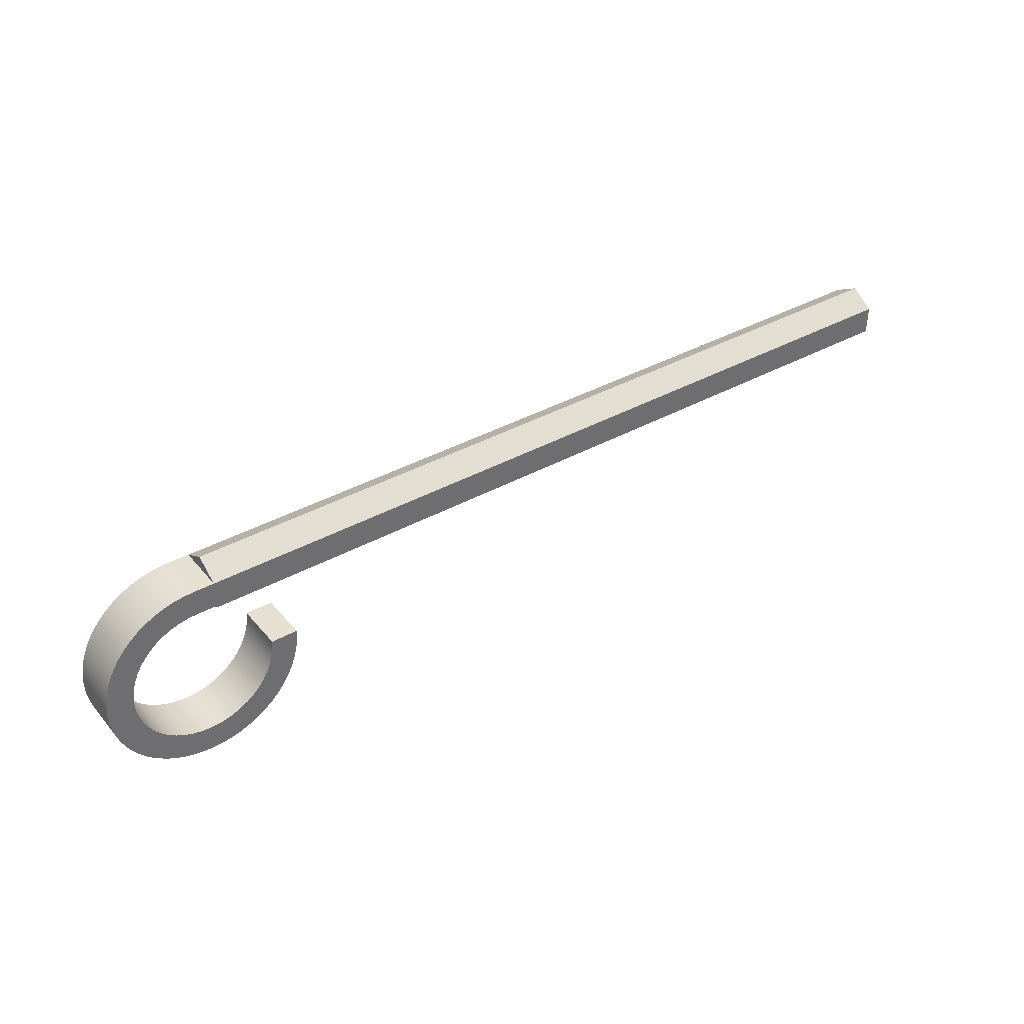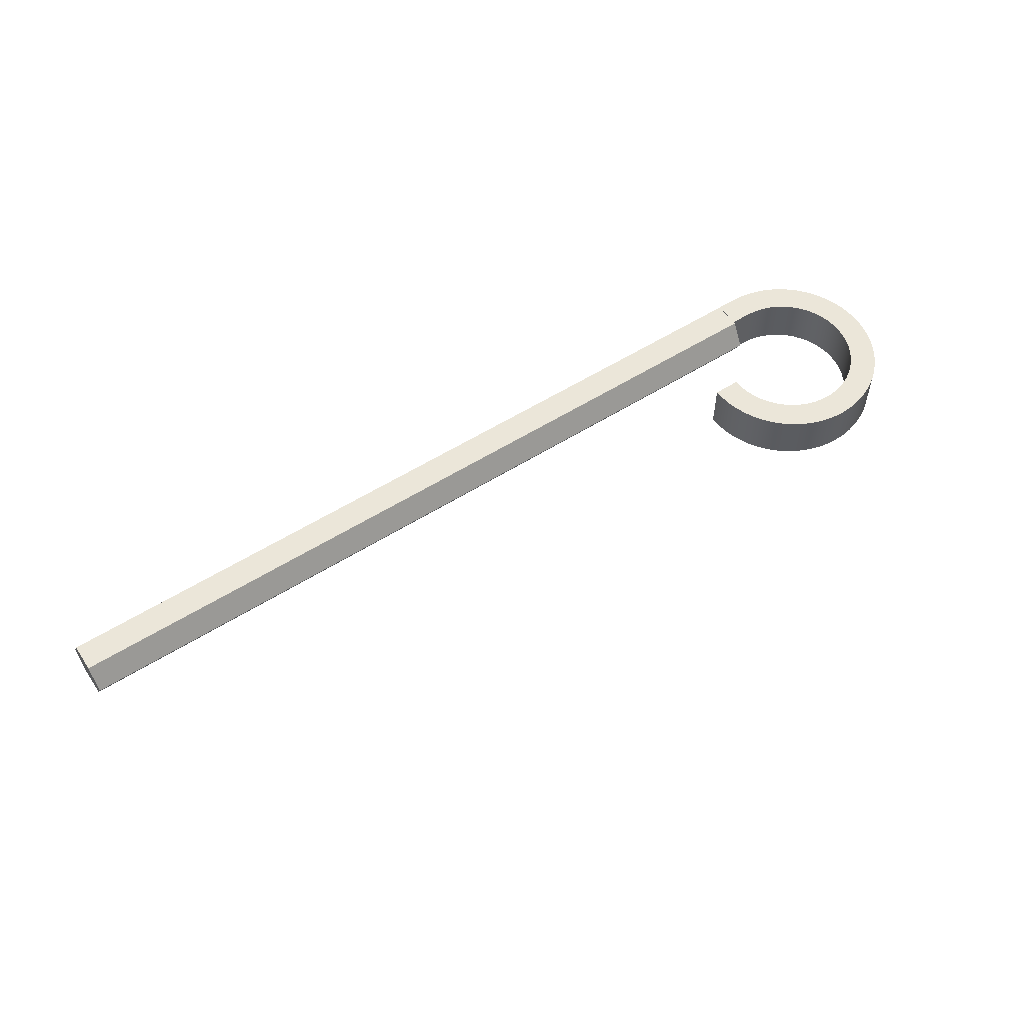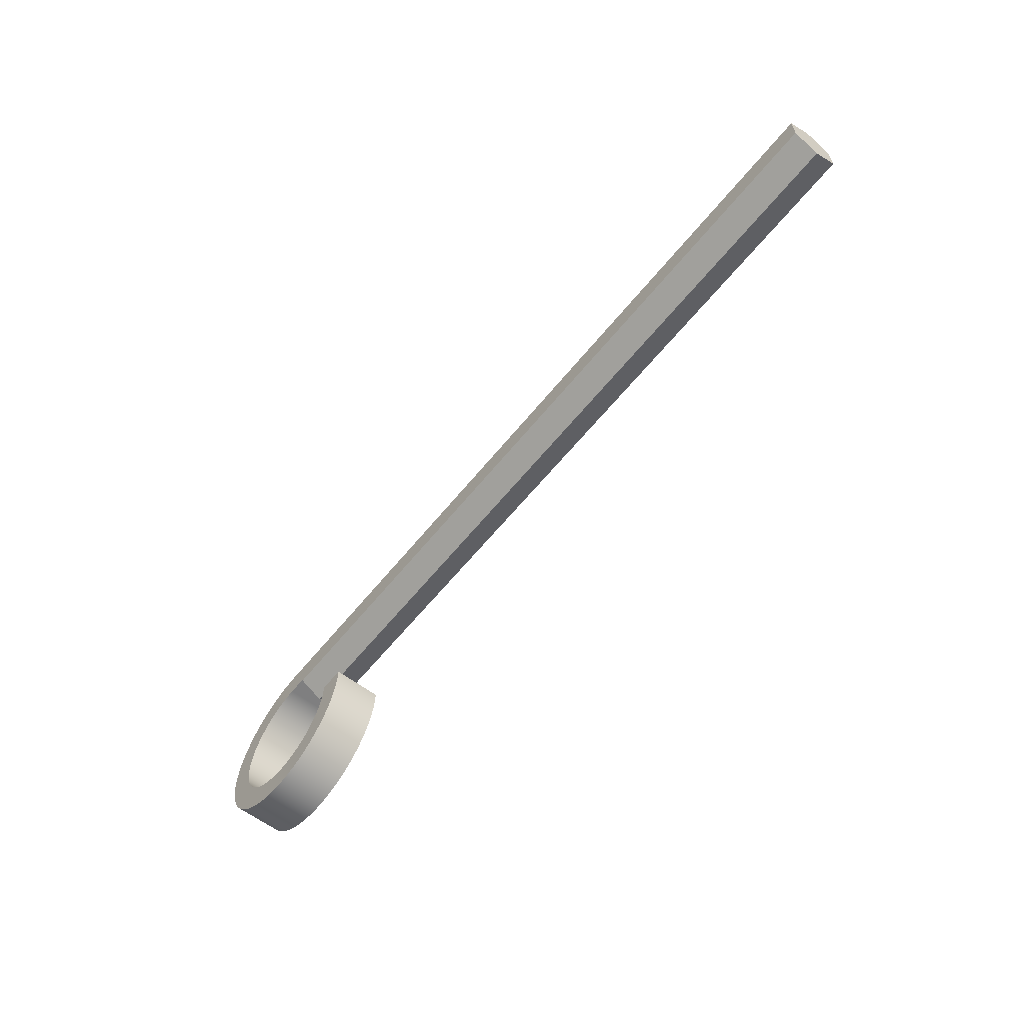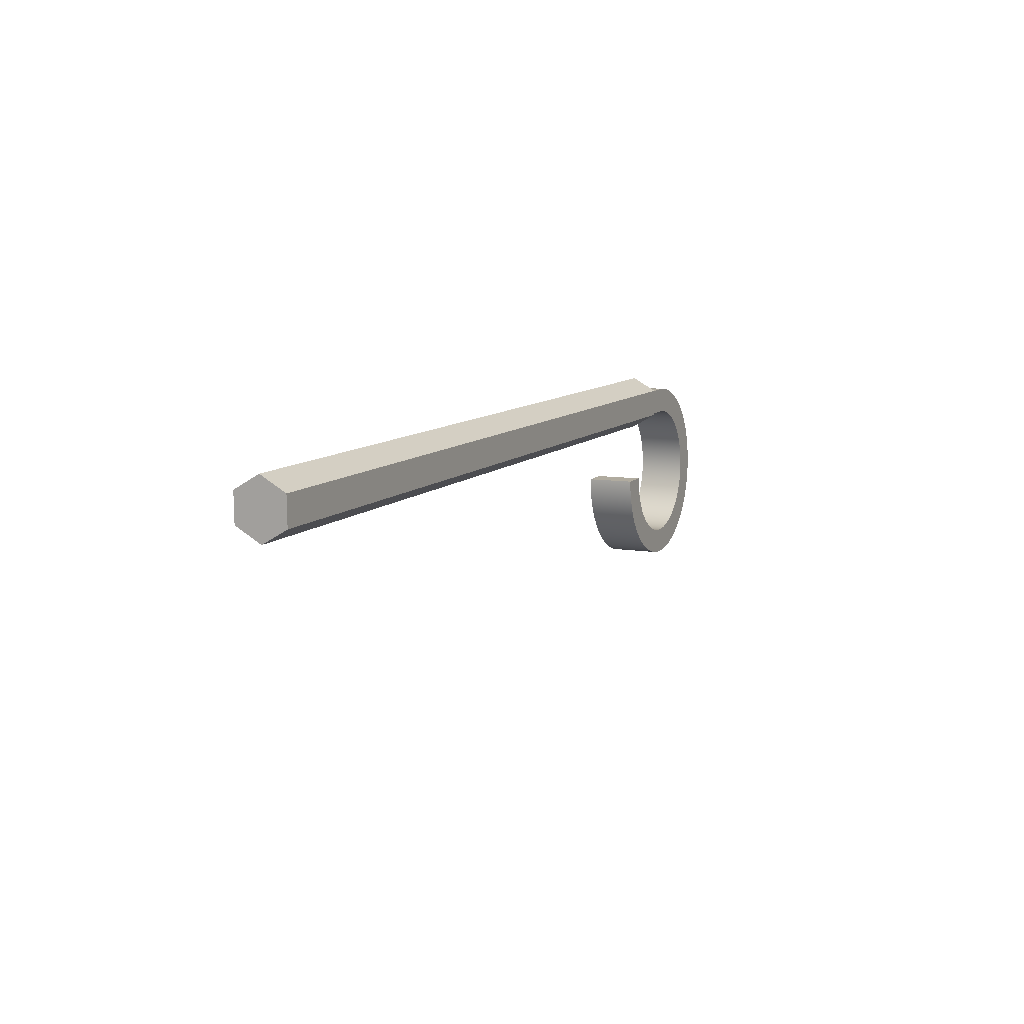
<metadata>
{"format":"obj","ext":"obj","renderer":"f3d","projection":"perspective","resolution":1024,"background":"white","views":[{"elev":37.8,"azim":144.6,"up":"+Y"},{"elev":56.3,"azim":-33.4,"up":"+Z"},{"elev":-60.0,"azim":-128.5,"up":"+Y"},{"elev":10.1,"azim":-64.9,"up":"+Y"}]}
</metadata>
<code>
v 13.72 3.37 -1.887
v 13.72 3.195 -1.575
v 3.556 3.195 -1.575
v 3.556 3.37 -1.887
v 13.72 3.378 -1.268
v 13.72 3.735 -1.272
v 3.556 3.735 -1.272
v 3.556 3.378 -1.268
v 13.72 3.735 -1.272
v 13.72 3.91 -1.584
v 3.556 3.91 -1.584
v 3.556 3.735 -1.272
v 13.72 3.195 -1.575
v 13.72 3.378 -1.268
v 3.556 3.378 -1.268
v 3.556 3.195 -1.575
v 13.72 3.195 -1.575
v 13.72 3.37 -1.887
v 13.72 3.727 -1.891
v 13.72 3.91 -1.584
v 13.72 3.735 -1.272
v 13.72 3.378 -1.268
v 3.556 3.37 -1.887
v 3.556 3.195 -1.575
v 3.556 3.378 -1.268
v 3.556 3.735 -1.272
v 3.556 3.91 -1.584
v 3.556 3.727 -1.891
v 13.72 3.91 -1.584
v 13.72 3.727 -1.891
v 3.556 3.727 -1.891
v 3.556 3.91 -1.584
v 13.72 3.727 -1.891
v 13.72 3.37 -1.887
v 3.556 3.37 -1.887
v 3.556 3.727 -1.891
v 13.72 3.735 -1.269
v 13.72 3.402 -1.265
v 13.97 3.401 -1.265
v 14.08 3.394 -1.264
v 14.19 3.373 -1.264
v 14.3 3.339 -1.264
v 14.4 3.292 -1.263
v 14.49 3.232 -1.263
v 14.58 3.162 -1.262
v 14.66 3.081 -1.261
v 14.72 2.992 -1.26
v 14.78 2.895 -1.259
v 14.82 2.792 -1.257
v 14.85 2.685 -1.256
v 14.86 2.575 -1.255
v 14.86 2.464 -1.253
v 14.85 2.353 -1.252
v 14.83 2.245 -1.251
v 14.79 2.141 -1.249
v 14.74 2.043 -1.248
v 14.67 1.951 -1.247
v 14.6 1.869 -1.246
v 14.51 1.796 -1.245
v 14.42 1.734 -1.245
v 14.32 1.684 -1.244
v 14.22 1.646 -1.243
v 14.11 1.622 -1.243
v 14 1.611 -1.243
v 13.89 1.615 -1.243
v 13.78 1.632 -1.243
v 13.67 1.662 -1.244
v 13.57 1.705 -1.244
v 13.47 1.761 -1.245
v 13.38 1.828 -1.246
v 13.31 1.906 -1.247
v 13.24 1.993 -1.248
v 13.18 2.088 -1.249
v 13.13 2.189 -1.25
v 13.1 2.295 -1.251
v 13.08 2.405 -1.253
v 13.07 2.516 -1.254
v 12.74 2.516 -1.254
v 12.75 2.387 -1.252
v 12.77 2.259 -1.251
v 12.8 2.134 -1.249
v 12.84 2.014 -1.248
v 12.9 1.898 -1.247
v 12.97 1.79 -1.245
v 13.05 1.689 -1.244
v 13.14 1.597 -1.243
v 13.24 1.516 -1.242
v 13.35 1.445 -1.241
v 13.47 1.386 -1.24
v 13.59 1.339 -1.24
v 13.71 1.305 -1.239
v 13.84 1.284 -1.239
v 13.97 1.277 -1.239
v 14.09 1.284 -1.239
v 14.22 1.303 -1.239
v 14.35 1.336 -1.24
v 14.47 1.382 -1.24
v 14.58 1.441 -1.241
v 14.69 1.511 -1.242
v 14.79 1.592 -1.243
v 14.88 1.683 -1.244
v 14.96 1.783 -1.245
v 15.03 1.891 -1.246
v 15.09 2.006 -1.248
v 15.14 2.127 -1.249
v 15.17 2.251 -1.251
v 15.19 2.379 -1.252
v 15.2 2.507 -1.254
v 15.19 2.636 -1.255
v 15.17 2.764 -1.257
v 15.14 2.888 -1.258
v 15.09 3.008 -1.26
v 15.03 3.123 -1.261
v 14.96 3.231 -1.263
v 14.88 3.331 -1.264
v 14.79 3.422 -1.265
v 14.69 3.503 -1.266
v 14.58 3.573 -1.267
v 14.46 3.631 -1.267
v 14.34 3.677 -1.268
v 14.22 3.709 -1.268
v 14.09 3.729 -1.269
v 13.96 3.735 -1.269
v 13.96 3.727 -1.891
v 13.72 3.727 -1.891
v 13.72 3.735 -1.269
v 13.96 3.735 -1.269
v 12.74 2.508 -1.876
v 12.75 2.379 -1.875
v 12.77 2.252 -1.873
v 12.8 2.127 -1.872
v 12.84 2.006 -1.87
v 12.9 1.891 -1.869
v 12.97 1.782 -1.867
v 13.05 1.682 -1.866
v 13.14 1.59 -1.865
v 13.24 1.508 -1.864
v 13.35 1.437 -1.863
v 13.47 1.378 -1.863
v 13.59 1.332 -1.862
v 13.71 1.298 -1.862
v 13.84 1.277 -1.861
v 13.97 1.27 -1.861
v 14.09 1.276 -1.861
v 14.22 1.296 -1.862
v 14.35 1.329 -1.862
v 14.47 1.375 -1.863
v 14.58 1.433 -1.863
v 14.69 1.503 -1.864
v 14.79 1.584 -1.865
v 14.88 1.675 -1.866
v 14.96 1.776 -1.867
v 15.03 1.884 -1.869
v 15.09 1.999 -1.87
v 15.14 2.119 -1.872
v 15.17 2.244 -1.873
v 15.19 2.371 -1.875
v 15.2 2.5 -1.876
v 15.19 2.629 -1.878
v 15.17 2.756 -1.879
v 15.14 2.881 -1.881
v 15.09 3.001 -1.882
v 15.03 3.116 -1.883
v 14.96 3.224 -1.885
v 14.88 3.324 -1.886
v 14.79 3.415 -1.887
v 14.69 3.495 -1.888
v 14.58 3.565 -1.889
v 14.46 3.623 -1.89
v 14.34 3.669 -1.89
v 14.22 3.702 -1.891
v 14.09 3.721 -1.891
v 13.96 3.727 -1.891
v 13.96 3.735 -1.269
v 14.09 3.729 -1.269
v 14.22 3.709 -1.268
v 14.34 3.677 -1.268
v 14.46 3.631 -1.267
v 14.58 3.573 -1.267
v 14.69 3.503 -1.266
v 14.79 3.422 -1.265
v 14.88 3.331 -1.264
v 14.96 3.231 -1.263
v 15.03 3.123 -1.261
v 15.09 3.008 -1.26
v 15.14 2.888 -1.258
v 15.17 2.764 -1.257
v 15.19 2.636 -1.255
v 15.2 2.507 -1.254
v 15.19 2.379 -1.252
v 15.17 2.251 -1.251
v 15.14 2.127 -1.249
v 15.09 2.006 -1.248
v 15.03 1.891 -1.246
v 14.96 1.783 -1.245
v 14.88 1.683 -1.244
v 14.79 1.592 -1.243
v 14.69 1.511 -1.242
v 14.58 1.441 -1.241
v 14.47 1.382 -1.24
v 14.35 1.336 -1.24
v 14.22 1.303 -1.239
v 14.09 1.284 -1.239
v 13.97 1.277 -1.239
v 13.84 1.284 -1.239
v 13.71 1.305 -1.239
v 13.59 1.339 -1.24
v 13.47 1.386 -1.24
v 13.35 1.445 -1.241
v 13.24 1.516 -1.242
v 13.14 1.597 -1.243
v 13.05 1.689 -1.244
v 12.97 1.79 -1.245
v 12.9 1.898 -1.247
v 12.84 2.014 -1.248
v 12.8 2.134 -1.249
v 12.77 2.259 -1.251
v 12.75 2.387 -1.252
v 12.74 2.516 -1.254
v 13.72 3.395 -1.887
v 13.72 3.727 -1.891
v 13.96 3.727 -1.891
v 14.09 3.721 -1.891
v 14.22 3.702 -1.891
v 14.34 3.669 -1.89
v 14.46 3.623 -1.89
v 14.58 3.565 -1.889
v 14.69 3.495 -1.888
v 14.79 3.415 -1.887
v 14.88 3.324 -1.886
v 14.96 3.224 -1.885
v 15.03 3.116 -1.883
v 15.09 3.001 -1.882
v 15.14 2.881 -1.881
v 15.17 2.756 -1.879
v 15.19 2.629 -1.878
v 15.2 2.5 -1.876
v 15.19 2.371 -1.875
v 15.17 2.244 -1.873
v 15.14 2.119 -1.872
v 15.09 1.999 -1.87
v 15.03 1.884 -1.869
v 14.96 1.776 -1.867
v 14.88 1.675 -1.866
v 14.79 1.584 -1.865
v 14.69 1.503 -1.864
v 14.58 1.433 -1.863
v 14.47 1.375 -1.863
v 14.35 1.329 -1.862
v 14.22 1.296 -1.862
v 14.09 1.276 -1.861
v 13.97 1.27 -1.861
v 13.84 1.277 -1.861
v 13.71 1.298 -1.862
v 13.59 1.332 -1.862
v 13.47 1.378 -1.863
v 13.35 1.437 -1.863
v 13.24 1.508 -1.864
v 13.14 1.59 -1.865
v 13.05 1.682 -1.866
v 12.97 1.782 -1.867
v 12.9 1.891 -1.869
v 12.84 2.006 -1.87
v 12.8 2.127 -1.872
v 12.77 2.252 -1.873
v 12.75 2.379 -1.875
v 12.74 2.508 -1.876
v 13.07 2.508 -1.876
v 13.08 2.397 -1.875
v 13.1 2.288 -1.874
v 13.13 2.182 -1.872
v 13.18 2.08 -1.871
v 13.24 1.986 -1.87
v 13.31 1.899 -1.869
v 13.38 1.821 -1.868
v 13.47 1.754 -1.867
v 13.57 1.698 -1.866
v 13.67 1.654 -1.866
v 13.78 1.624 -1.866
v 13.89 1.607 -1.865
v 14 1.604 -1.865
v 14.11 1.614 -1.865
v 14.22 1.639 -1.866
v 14.32 1.676 -1.866
v 14.42 1.726 -1.867
v 14.51 1.788 -1.868
v 14.6 1.861 -1.868
v 14.67 1.944 -1.869
v 14.74 2.035 -1.871
v 14.79 2.134 -1.872
v 14.83 2.238 -1.873
v 14.85 2.346 -1.874
v 14.86 2.456 -1.876
v 14.86 2.567 -1.877
v 14.85 2.677 -1.878
v 14.82 2.785 -1.88
v 14.78 2.888 -1.881
v 14.72 2.985 -1.882
v 14.66 3.074 -1.883
v 14.58 3.155 -1.884
v 14.49 3.225 -1.885
v 14.4 3.284 -1.886
v 14.3 3.331 -1.886
v 14.19 3.366 -1.887
v 14.08 3.387 -1.887
v 13.97 3.394 -1.887
v 13.97 3.394 -1.887
v 14.08 3.387 -1.887
v 14.19 3.366 -1.887
v 14.3 3.331 -1.886
v 14.4 3.284 -1.886
v 14.49 3.225 -1.885
v 14.58 3.155 -1.884
v 14.66 3.074 -1.883
v 14.72 2.985 -1.882
v 14.78 2.888 -1.881
v 14.82 2.785 -1.88
v 14.85 2.677 -1.878
v 14.86 2.567 -1.877
v 14.86 2.456 -1.876
v 14.85 2.346 -1.874
v 14.83 2.238 -1.873
v 14.79 2.134 -1.872
v 14.74 2.035 -1.871
v 14.67 1.944 -1.869
v 14.6 1.861 -1.868
v 14.51 1.788 -1.868
v 14.42 1.726 -1.867
v 14.32 1.676 -1.866
v 14.22 1.639 -1.866
v 14.11 1.614 -1.865
v 14 1.604 -1.865
v 13.89 1.607 -1.865
v 13.78 1.624 -1.866
v 13.67 1.654 -1.866
v 13.57 1.698 -1.866
v 13.47 1.754 -1.867
v 13.38 1.821 -1.868
v 13.31 1.899 -1.869
v 13.24 1.986 -1.87
v 13.18 2.08 -1.871
v 13.13 2.182 -1.872
v 13.1 2.288 -1.874
v 13.08 2.397 -1.875
v 13.07 2.508 -1.876
v 13.07 2.516 -1.254
v 13.08 2.405 -1.253
v 13.1 2.295 -1.251
v 13.13 2.189 -1.25
v 13.18 2.088 -1.249
v 13.24 1.993 -1.248
v 13.31 1.906 -1.247
v 13.38 1.828 -1.246
v 13.47 1.761 -1.245
v 13.57 1.705 -1.244
v 13.67 1.662 -1.244
v 13.78 1.632 -1.243
v 13.89 1.615 -1.243
v 14 1.611 -1.243
v 14.11 1.622 -1.243
v 14.22 1.646 -1.243
v 14.32 1.684 -1.244
v 14.42 1.734 -1.245
v 14.51 1.796 -1.245
v 14.6 1.869 -1.246
v 14.67 1.951 -1.247
v 14.74 2.043 -1.248
v 14.79 2.141 -1.249
v 14.83 2.245 -1.251
v 14.85 2.353 -1.252
v 14.86 2.464 -1.253
v 14.86 2.575 -1.255
v 14.85 2.685 -1.256
v 14.82 2.792 -1.257
v 14.78 2.895 -1.259
v 14.72 2.992 -1.26
v 14.66 3.081 -1.261
v 14.58 3.162 -1.262
v 14.49 3.232 -1.263
v 14.4 3.292 -1.263
v 14.3 3.339 -1.264
v 14.19 3.373 -1.264
v 14.08 3.394 -1.264
v 13.97 3.401 -1.265
v 13.07 2.508 -1.876
v 12.74 2.508 -1.876
v 12.74 2.516 -1.254
v 13.07 2.516 -1.254
v 13.72 3.727 -1.891
v 13.72 3.395 -1.887
v 13.72 3.402 -1.265
v 13.72 3.735 -1.269
v 13.72 3.395 -1.887
v 13.97 3.394 -1.887
v 13.97 3.401 -1.265
v 13.72 3.402 -1.265
f 1 2 4
f 4 2 3
f 5 6 8
f 8 6 7
f 9 10 12
f 12 10 11
f 13 14 16
f 16 14 15
f 18 20 17
f 17 20 21
f 17 21 22
f 18 19 20
f 28 23 27
f 27 23 24
f 27 24 26
f 26 24 25
f 29 30 32
f 32 30 31
f 33 34 36
f 36 34 35
f 37 38 123
f 123 38 39
f 123 39 122
f 122 39 40
f 122 40 121
f 121 40 41
f 121 41 120
f 120 41 42
f 120 42 119
f 119 42 43
f 119 43 118
f 118 43 44
f 118 44 117
f 117 44 116
f 116 44 45
f 116 45 115
f 115 45 46
f 115 46 114
f 114 46 47
f 114 47 113
f 113 47 48
f 113 48 112
f 112 48 49
f 112 49 111
f 111 49 110
f 110 49 50
f 110 50 109
f 109 50 51
f 109 51 108
f 108 51 52
f 108 52 107
f 107 52 53
f 107 53 106
f 106 53 54
f 106 54 105
f 105 54 55
f 105 55 104
f 104 55 103
f 103 55 56
f 103 56 102
f 102 56 57
f 102 57 101
f 101 57 58
f 101 58 100
f 100 58 59
f 100 59 99
f 99 59 60
f 99 60 98
f 98 60 97
f 97 60 61
f 97 61 96
f 96 61 62
f 96 62 95
f 95 62 63
f 95 63 94
f 94 63 64
f 94 64 93
f 93 64 65
f 93 65 92
f 92 65 66
f 92 66 91
f 91 66 90
f 90 66 67
f 90 67 89
f 89 67 68
f 89 68 88
f 88 68 69
f 88 69 87
f 87 69 70
f 87 70 86
f 86 70 71
f 86 71 85
f 85 71 84
f 84 71 72
f 84 72 83
f 83 72 73
f 83 73 82
f 82 73 74
f 82 74 81
f 81 74 75
f 81 75 80
f 80 75 76
f 80 76 79
f 79 76 77
f 79 77 78
f 124 125 127
f 127 125 126
f 219 128 218
f 218 128 129
f 218 129 217
f 217 129 130
f 217 130 216
f 216 130 131
f 216 131 215
f 215 131 132
f 215 132 214
f 214 132 133
f 214 133 213
f 213 133 134
f 213 134 212
f 212 134 135
f 212 135 211
f 211 135 136
f 211 136 210
f 210 136 137
f 210 137 209
f 209 137 138
f 209 138 208
f 208 138 139
f 208 139 207
f 207 139 140
f 207 140 206
f 206 140 141
f 206 141 205
f 205 141 142
f 205 142 204
f 204 142 143
f 204 143 203
f 203 143 144
f 203 144 202
f 202 144 145
f 202 145 201
f 201 145 146
f 201 146 200
f 200 146 147
f 200 147 199
f 199 147 148
f 199 148 198
f 198 148 149
f 198 149 197
f 197 149 150
f 197 150 196
f 196 150 151
f 196 151 195
f 195 151 152
f 195 152 194
f 194 152 153
f 194 153 193
f 193 153 154
f 193 154 192
f 192 154 155
f 192 155 191
f 191 155 156
f 191 156 190
f 190 156 157
f 190 157 189
f 189 157 158
f 189 158 188
f 188 158 159
f 188 159 187
f 187 159 160
f 187 160 186
f 186 160 161
f 186 161 185
f 185 161 162
f 185 162 184
f 184 162 163
f 184 163 183
f 183 163 164
f 183 164 182
f 182 164 165
f 182 165 181
f 181 165 166
f 181 166 180
f 180 166 167
f 180 167 179
f 179 167 168
f 179 168 178
f 178 168 169
f 178 169 177
f 177 169 170
f 177 170 176
f 176 170 171
f 176 171 175
f 175 171 172
f 175 172 174
f 174 172 173
f 221 222 220
f 220 222 306
f 306 222 223
f 306 223 305
f 305 223 224
f 305 224 304
f 304 224 225
f 304 225 303
f 303 225 226
f 303 226 302
f 302 226 227
f 302 227 301
f 301 227 228
f 301 228 229
f 301 229 300
f 300 229 230
f 300 230 299
f 299 230 231
f 299 231 298
f 298 231 232
f 298 232 297
f 297 232 233
f 297 233 296
f 296 233 234
f 296 234 235
f 296 235 295
f 295 235 236
f 295 236 294
f 294 236 237
f 294 237 293
f 293 237 238
f 293 238 292
f 292 238 239
f 292 239 291
f 291 239 240
f 291 240 290
f 290 240 241
f 290 241 242
f 290 242 289
f 289 242 243
f 289 243 288
f 288 243 244
f 288 244 287
f 287 244 245
f 287 245 286
f 286 245 246
f 286 246 285
f 285 246 247
f 285 247 248
f 285 248 284
f 284 248 249
f 284 249 283
f 283 249 250
f 283 250 282
f 282 250 251
f 282 251 281
f 281 251 252
f 281 252 280
f 280 252 253
f 280 253 279
f 279 253 254
f 279 254 255
f 279 255 278
f 278 255 256
f 278 256 277
f 277 256 257
f 277 257 276
f 276 257 258
f 276 258 275
f 275 258 259
f 275 259 274
f 274 259 260
f 274 260 261
f 274 261 273
f 273 261 262
f 273 262 272
f 272 262 263
f 272 263 271
f 271 263 264
f 271 264 270
f 270 264 265
f 270 265 269
f 269 265 266
f 269 266 268
f 268 266 267
f 384 307 383
f 383 307 308
f 383 308 382
f 382 308 309
f 382 309 381
f 381 309 310
f 381 310 380
f 380 310 311
f 380 311 379
f 379 311 312
f 379 312 378
f 378 312 313
f 378 313 377
f 377 313 314
f 377 314 376
f 376 314 315
f 376 315 375
f 375 315 316
f 375 316 374
f 374 316 317
f 374 317 373
f 373 317 318
f 373 318 372
f 372 318 319
f 372 319 371
f 371 319 320
f 371 320 370
f 370 320 321
f 370 321 369
f 369 321 322
f 369 322 368
f 368 322 323
f 368 323 367
f 367 323 324
f 367 324 366
f 366 324 325
f 366 325 365
f 365 325 326
f 365 326 364
f 364 326 327
f 364 327 363
f 363 327 328
f 363 328 362
f 362 328 329
f 362 329 361
f 361 329 330
f 361 330 360
f 360 330 331
f 360 331 359
f 359 331 332
f 359 332 358
f 358 332 333
f 358 333 357
f 357 333 334
f 357 334 356
f 356 334 335
f 356 335 355
f 355 335 336
f 355 336 354
f 354 336 337
f 354 337 353
f 353 337 338
f 353 338 352
f 352 338 339
f 352 339 351
f 351 339 340
f 351 340 350
f 350 340 341
f 350 341 349
f 349 341 342
f 349 342 348
f 348 342 343
f 348 343 347
f 347 343 344
f 347 344 346
f 346 344 345
f 385 386 388
f 388 386 387
f 389 390 392
f 392 390 391
f 393 394 396
f 396 394 395

</code>
